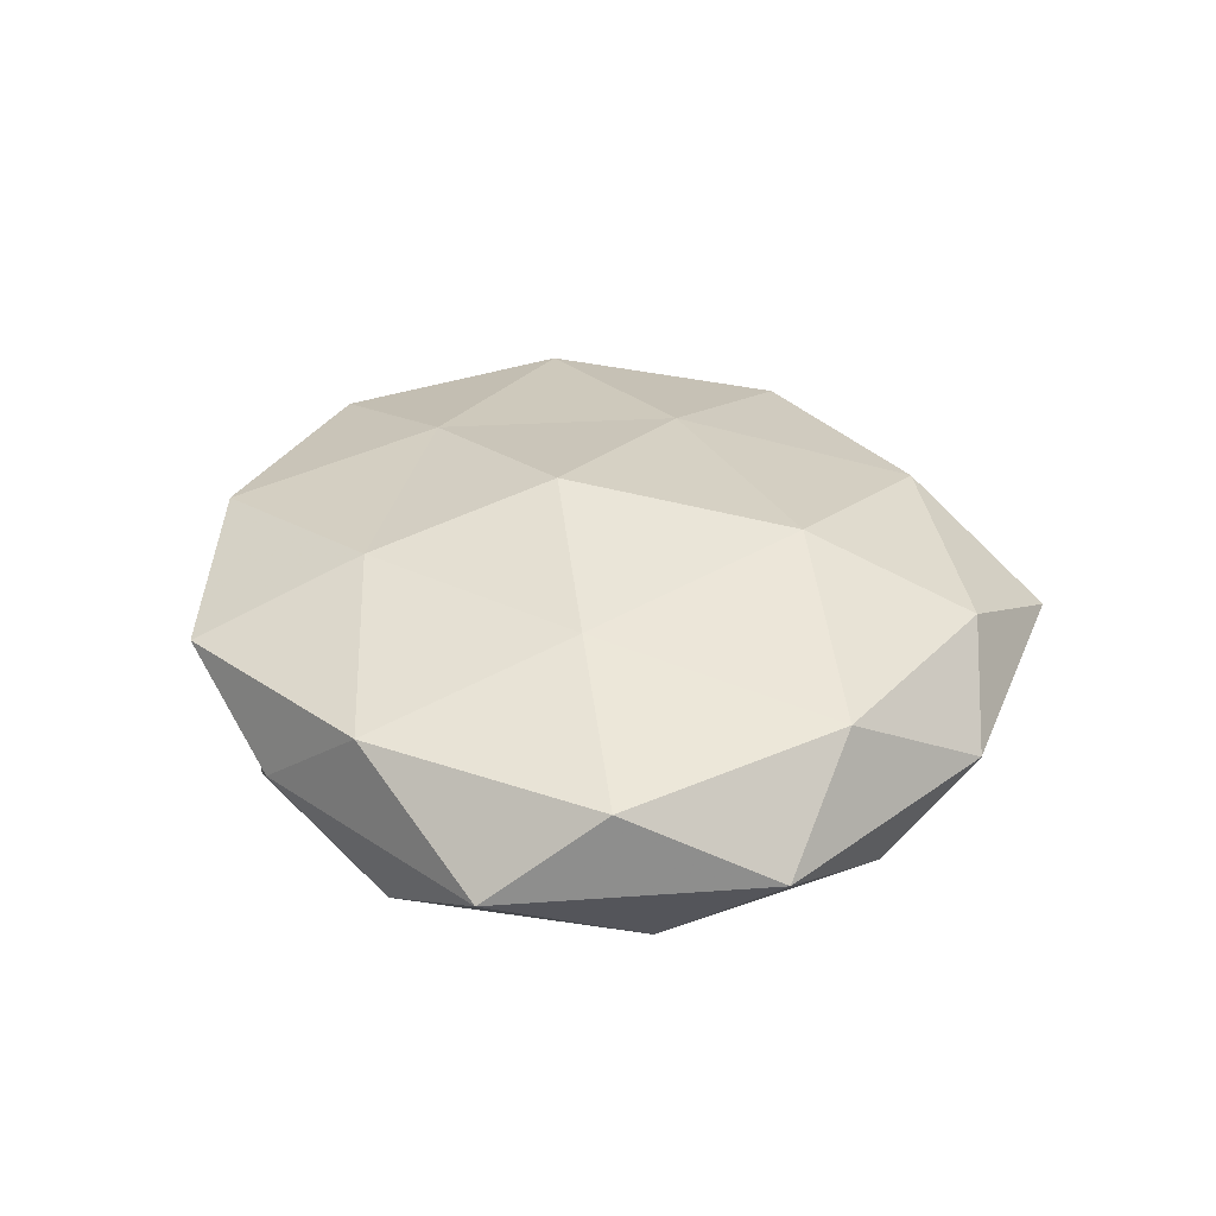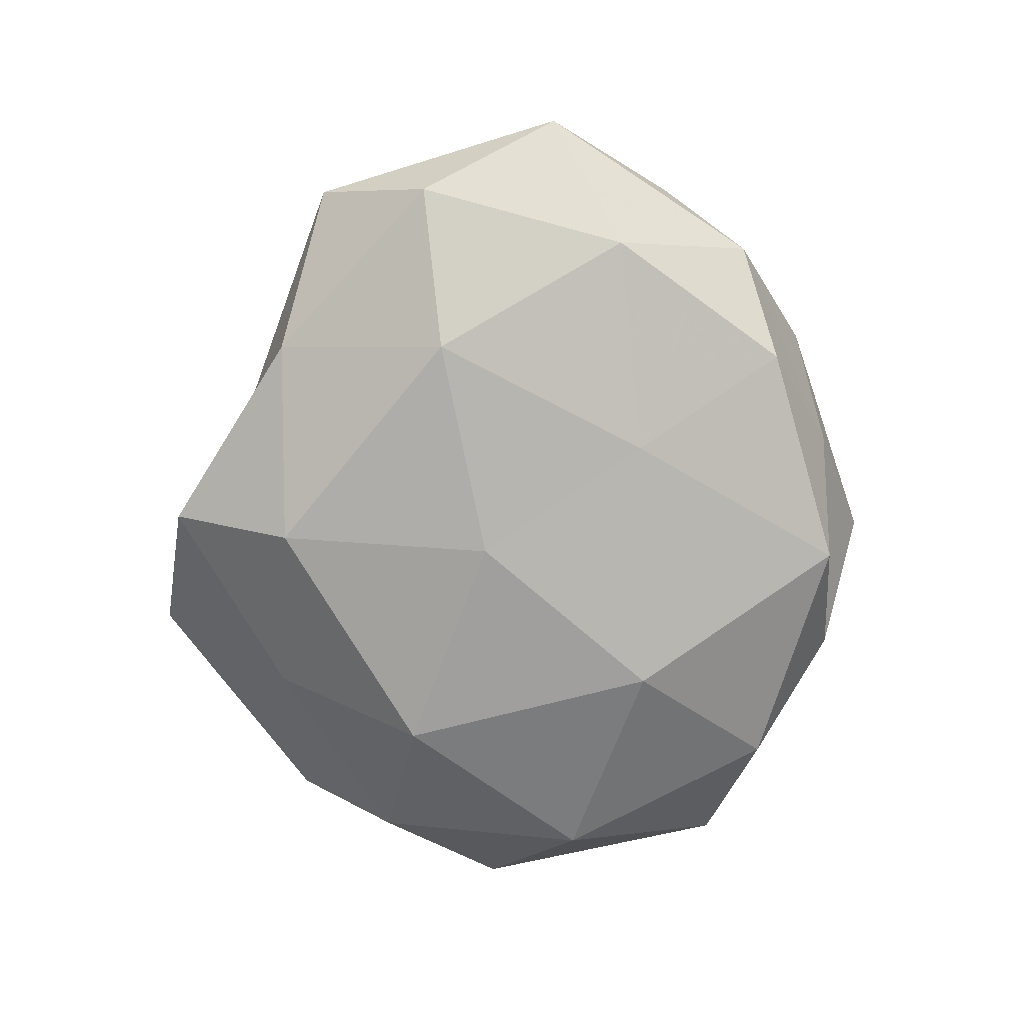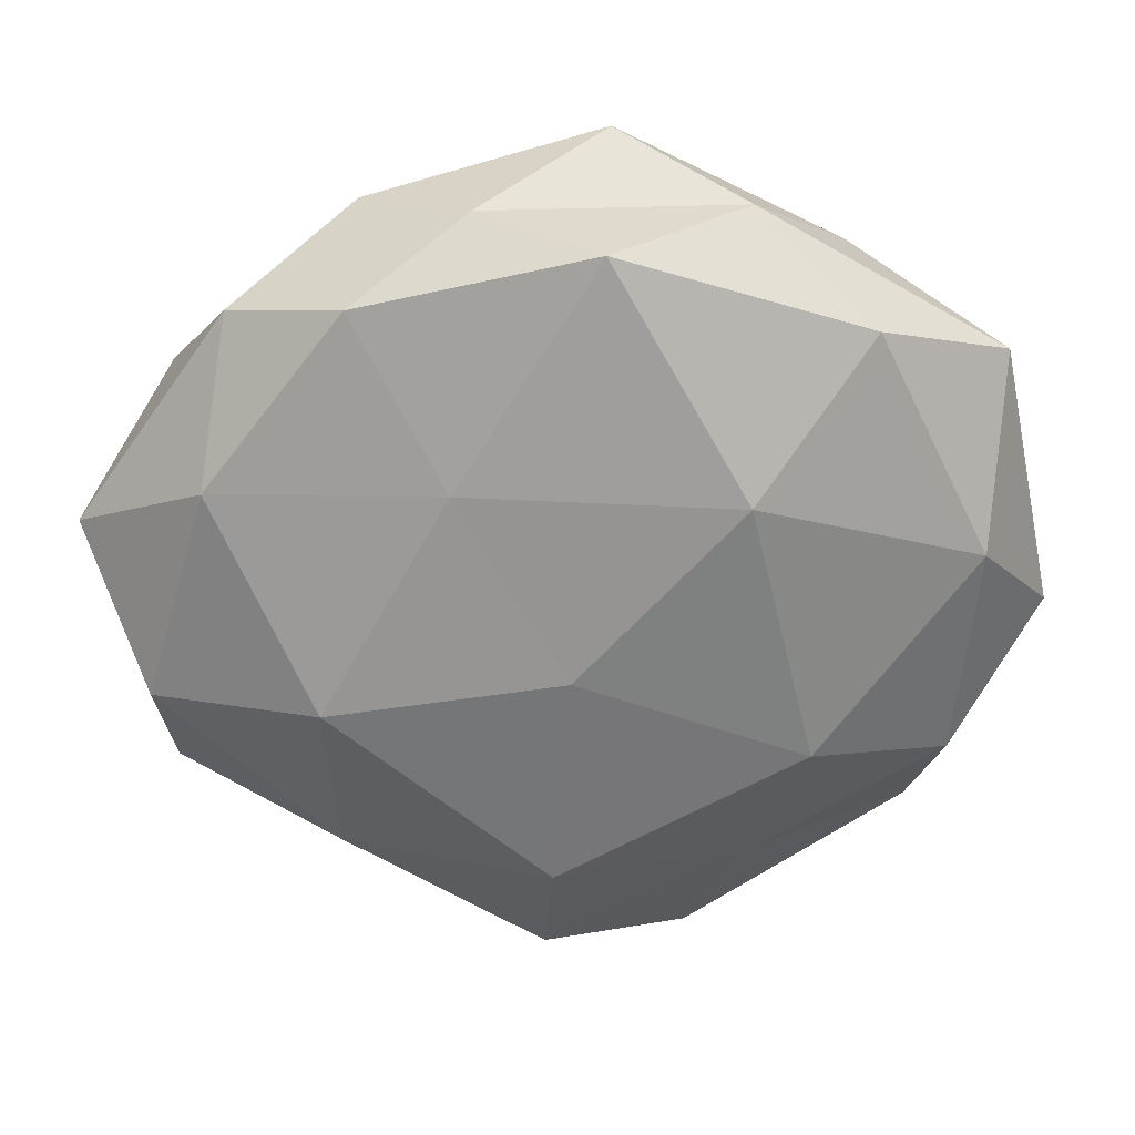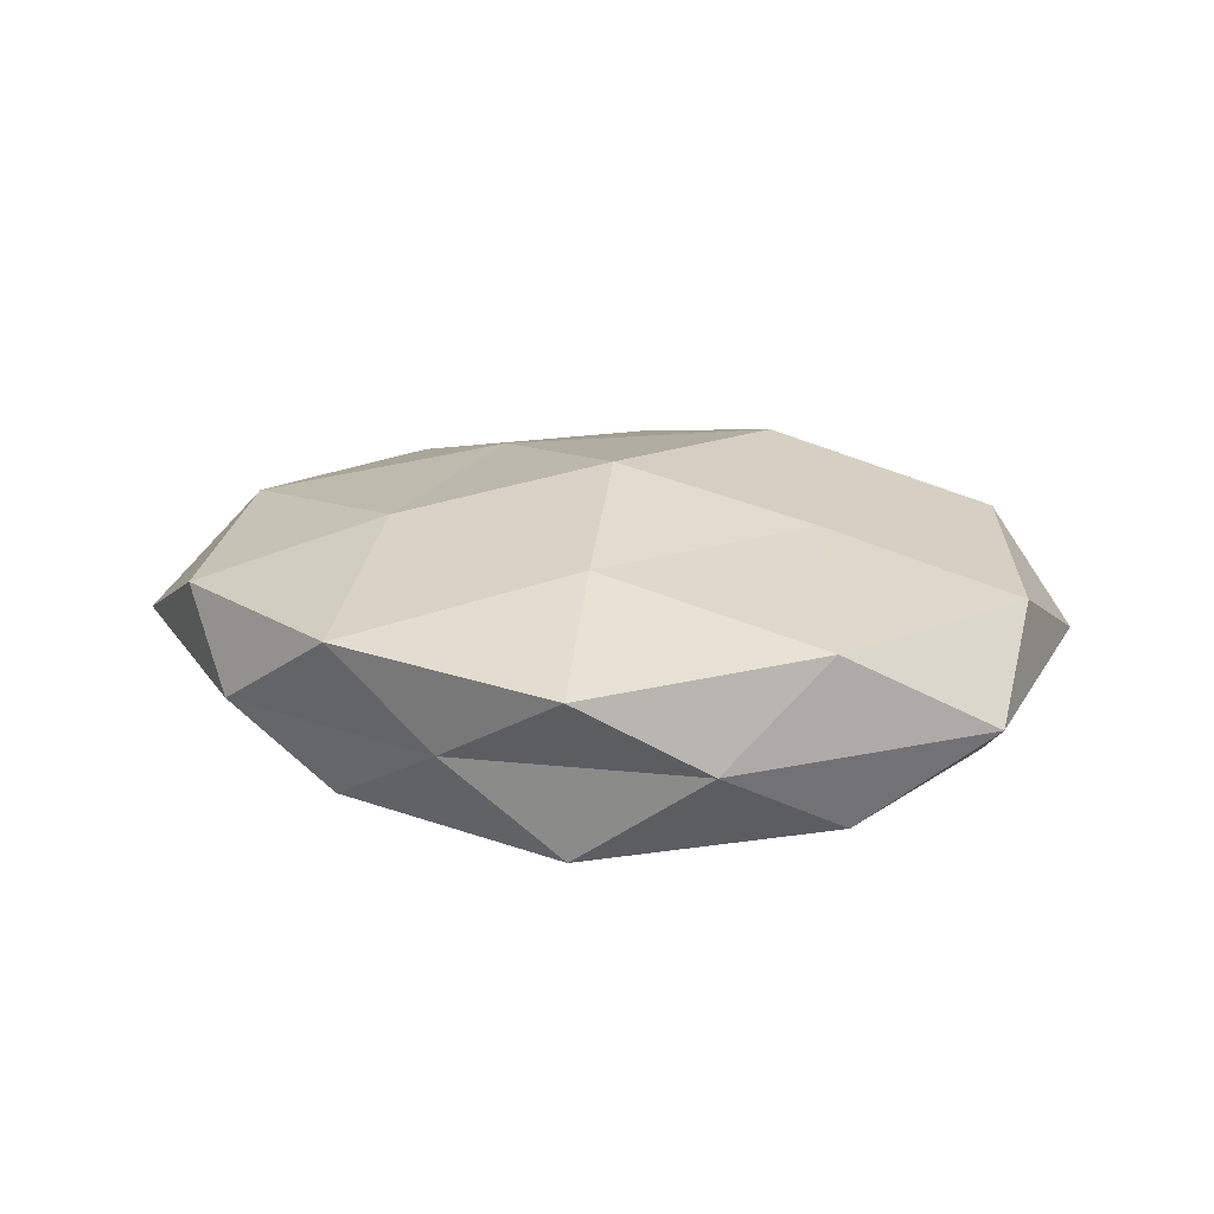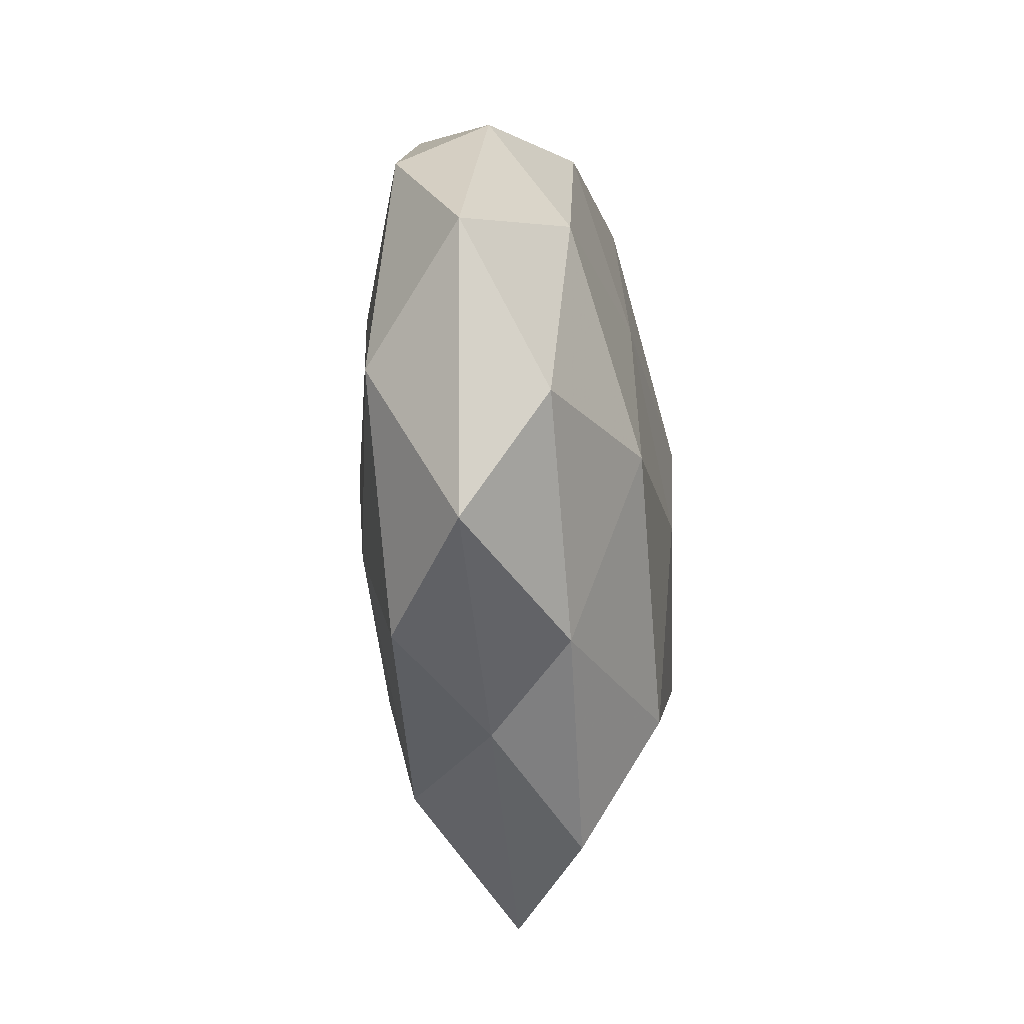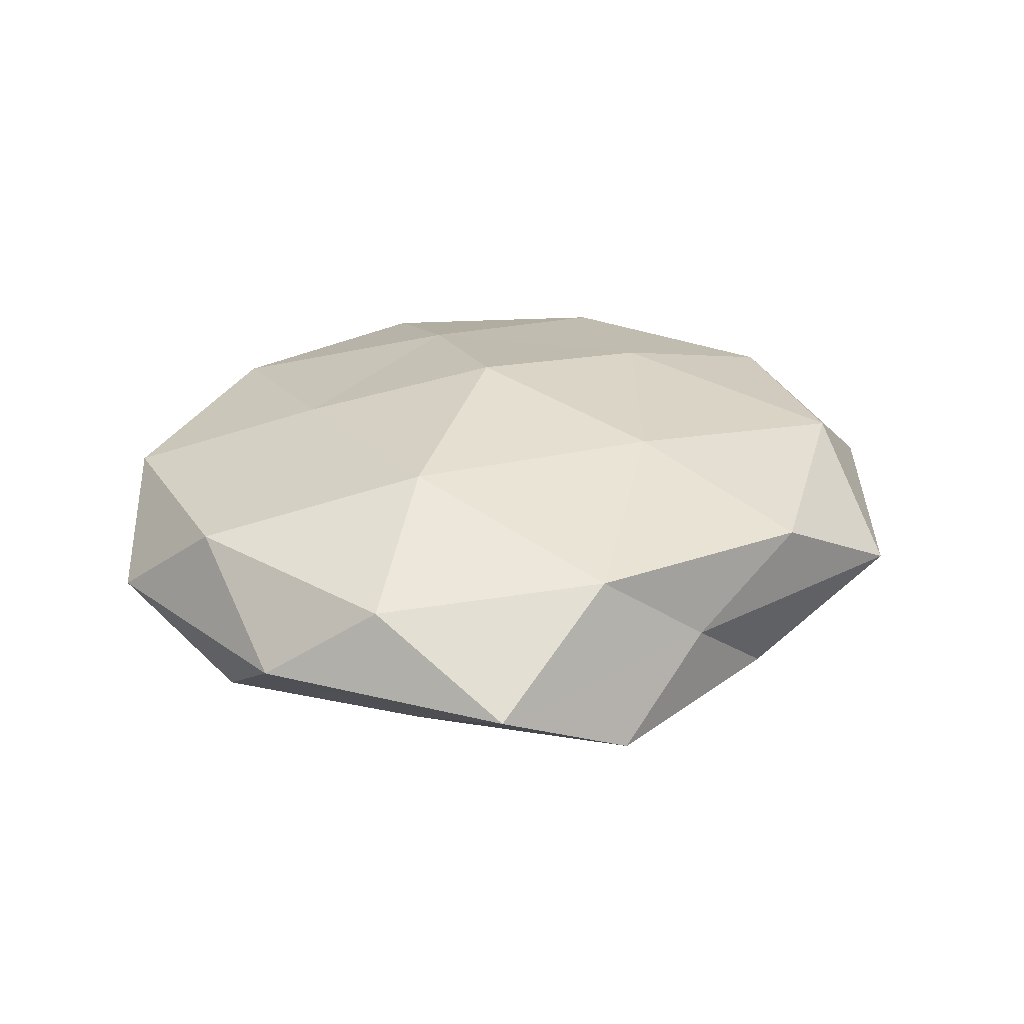
<metadata>
{"format":"obj","ext":"obj","renderer":"f3d","projection":"perspective","resolution":1024,"background":"white","views":[{"elev":33.0,"azim":-105.5,"up":"+Z"},{"elev":-75.2,"azim":91.5,"up":"+Z"},{"elev":28.5,"azim":179.0,"up":"+Y"},{"elev":19.4,"azim":-169.6,"up":"+Z"},{"elev":-27.7,"azim":96.9,"up":"+Y"},{"elev":30.5,"azim":-14.8,"up":"+Z"}]}
</metadata>
<code>
v -0.02632 -0.03869 0.01092
v 0.01499 0.01692 -0.01653
v -0.00333 0.05099 0.008428
v 0.05103 -0.01233 -0.00965
v -0.04052 -0.03416 0.001075
v 0.05917 0.006045 -0.0002708
v -0.04369 -0.02108 -0.008703
v -0.03067 0.03645 0.0104
v -0.0003062 0.005484 0.02175
v 0.02511 0.0148 0.01653
v -0.02035 -0.03572 -0.008637
v -0.002172 0.044 -0.01335
v -0.0262 -0.0163 -0.01831
v -0.04874 0.02737 -0.0008053
v -0.03237 0.03404 -0.01116
v 0.001711 -0.005076 -0.02036
v 0.01748 -0.01481 0.01756
v 0.01243 0.04465 -0.001404
v 0.04986 -0.02712 0.0007578
v 0.04312 0.01484 -0.01134
v -0.01628 -0.02015 0.01968
v -0.02565 0.009217 0.01627
v 0.004699 -0.04963 -0.008252
v 0.02939 -0.0332 -0.009527
v 0.04794 0.02245 0.009204
v 0.003755 -0.03322 -0.01805
v -0.04514 -0.01602 0.01223
v 0.02633 0.03663 -0.01037
v -0.01818 0.01678 -0.01987
v -0.05049 0.01261 0.009787
v -0.01891 0.0452 -0.001386
v 0.003509 -0.04188 0.01268
v 0.04042 0.03291 -0.001075
v 0.03043 -0.01032 -0.01836
v 0.0181 -0.0399 0.001186
v 0.03311 -0.03323 0.01087
v 0.04832 -0.006559 0.01202
v -0.0459 0.006478 -0.01182
v 0.02551 0.04202 0.0101
v -0.01334 -0.05372 0.001645
v -0.001946 0.02958 0.01601
v -0.0557 -0.00579 0.0002204
f 7 11 5
f 7 13 11
f 10 9 17
f 6 19 4
f 6 4 20
f 17 9 21
f 22 21 9
f 4 19 24
f 13 26 11
f 13 16 26
f 11 26 23
f 23 26 24
f 5 1 27
f 27 1 21
f 27 21 22
f 2 12 28
f 18 28 12
f 28 20 2
f 29 12 2
f 29 15 12
f 16 29 2
f 13 29 16
f 14 30 8
f 22 8 30
f 30 27 22
f 31 8 3
f 14 8 31
f 31 12 15
f 15 14 31
f 3 18 31
f 18 12 31
f 32 21 1
f 17 21 32
f 6 20 33
f 25 6 33
f 33 28 18
f 33 20 28
f 2 34 16
f 20 34 2
f 20 4 34
f 24 34 4
f 26 16 34
f 26 34 24
f 19 35 24
f 24 35 23
f 36 17 32
f 19 36 35
f 32 35 36
f 10 17 37
f 37 19 6
f 25 37 6
f 25 10 37
f 37 17 36
f 37 36 19
f 7 38 13
f 38 14 15
f 38 29 13
f 38 15 29
f 39 18 3
f 25 39 10
f 33 18 39
f 25 33 39
f 5 40 1
f 11 40 5
f 11 23 40
f 1 40 32
f 40 23 35
f 40 35 32
f 41 3 8
f 10 41 9
f 41 8 22
f 9 41 22
f 39 3 41
f 39 41 10
f 7 5 42
f 5 27 42
f 42 30 14
f 42 27 30
f 7 42 38
f 42 14 38

</code>
